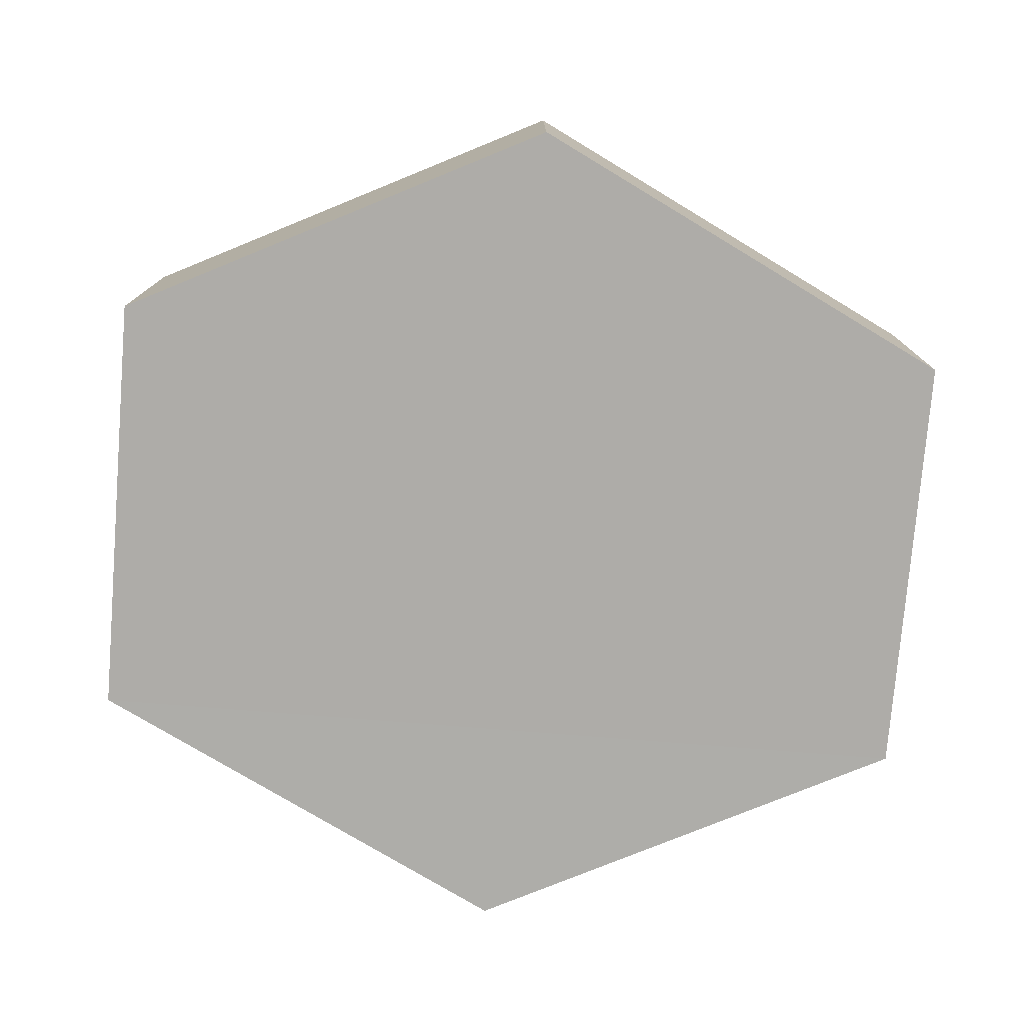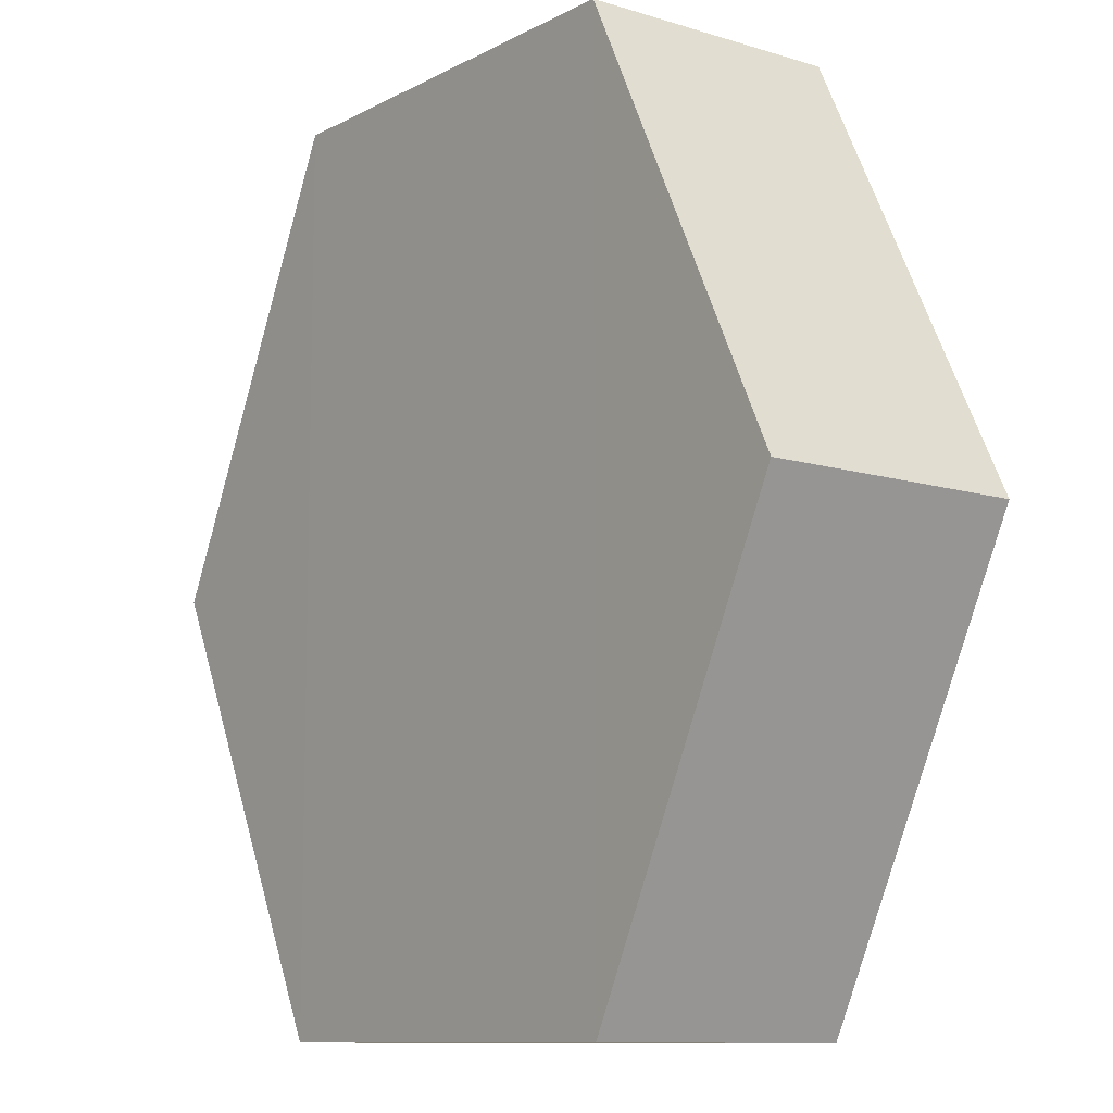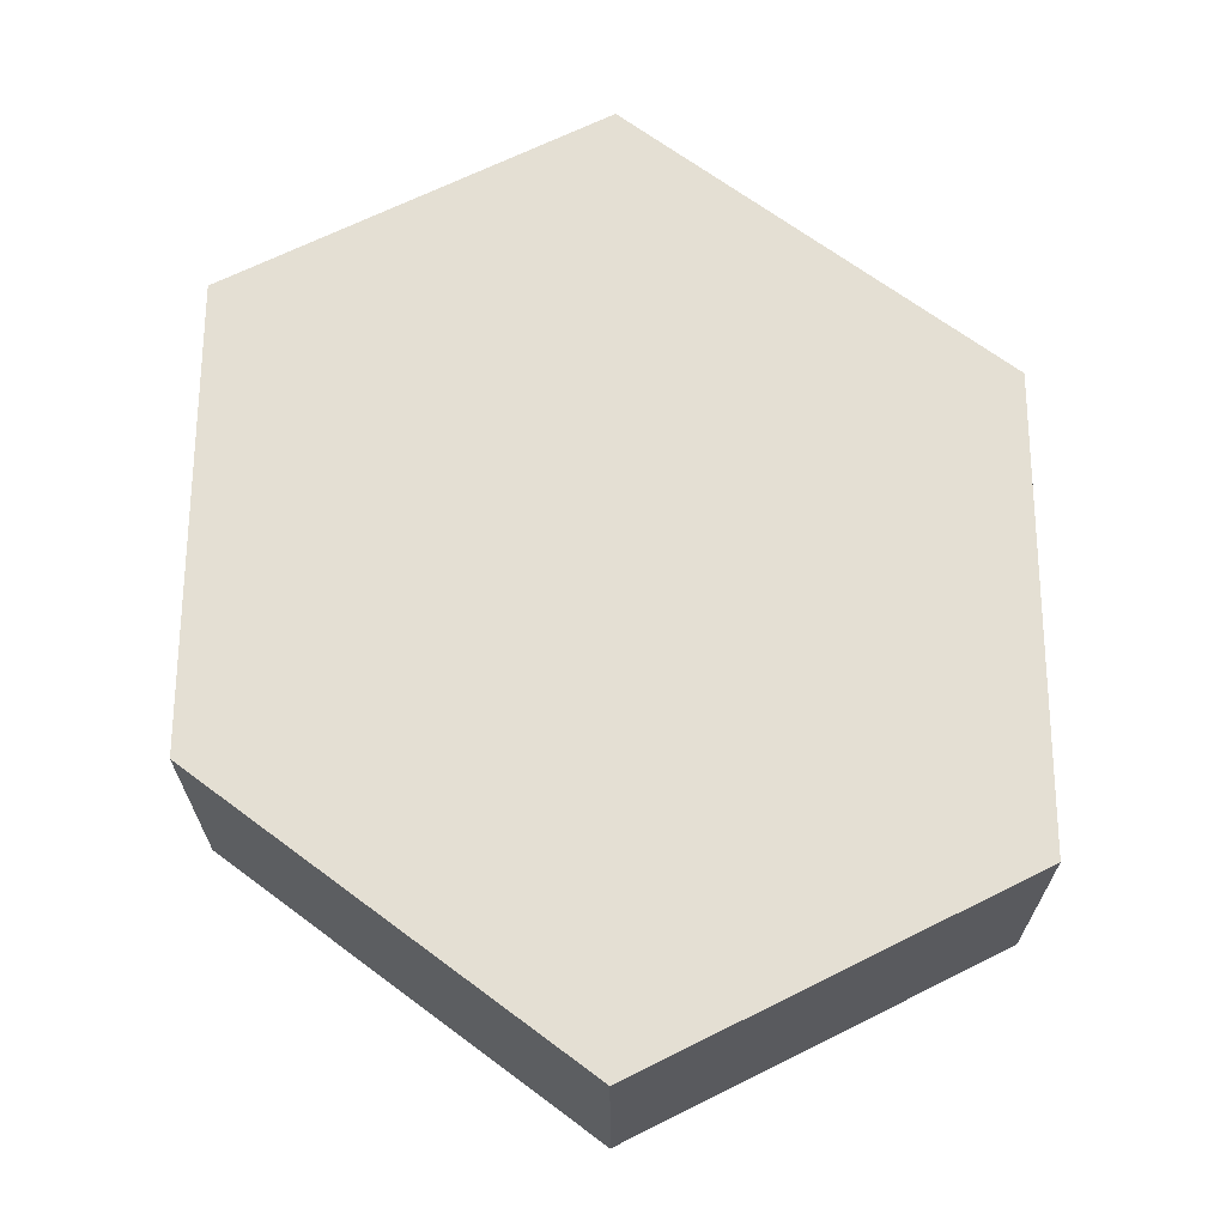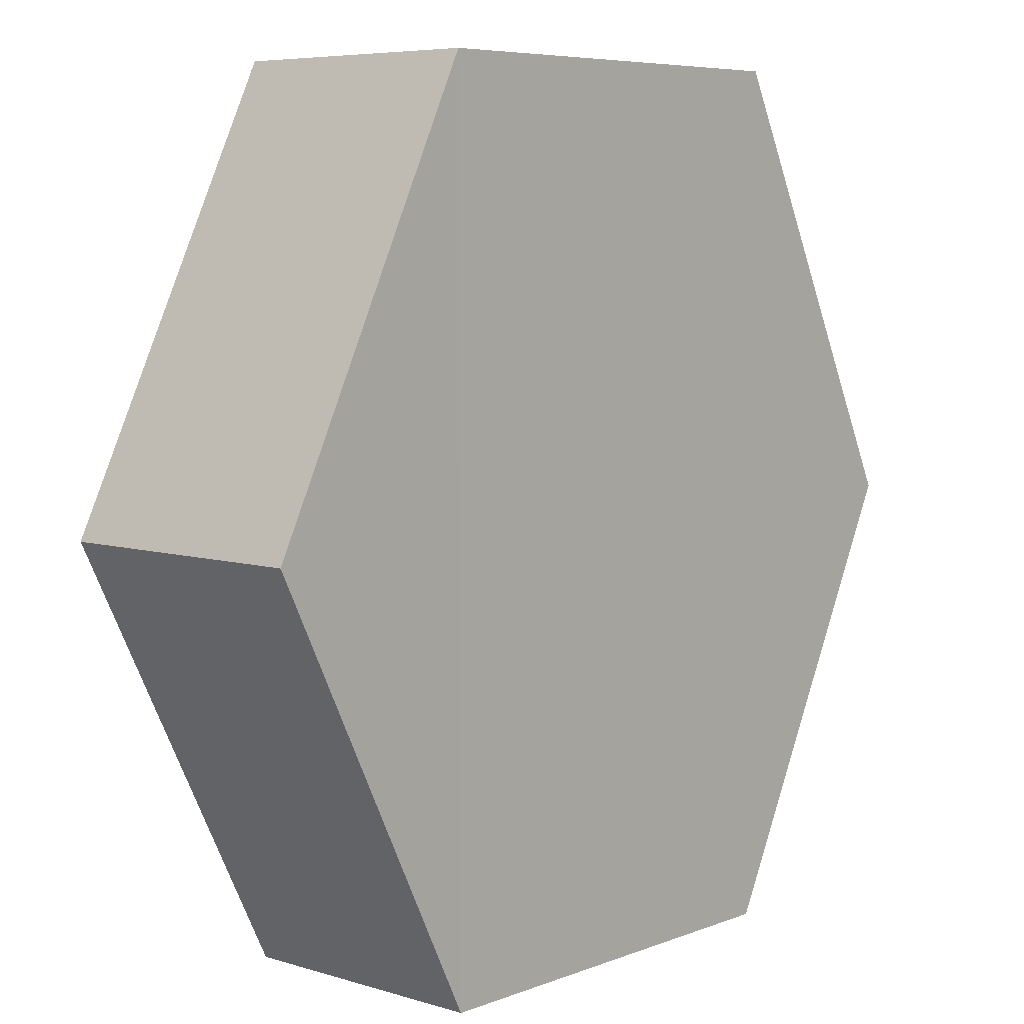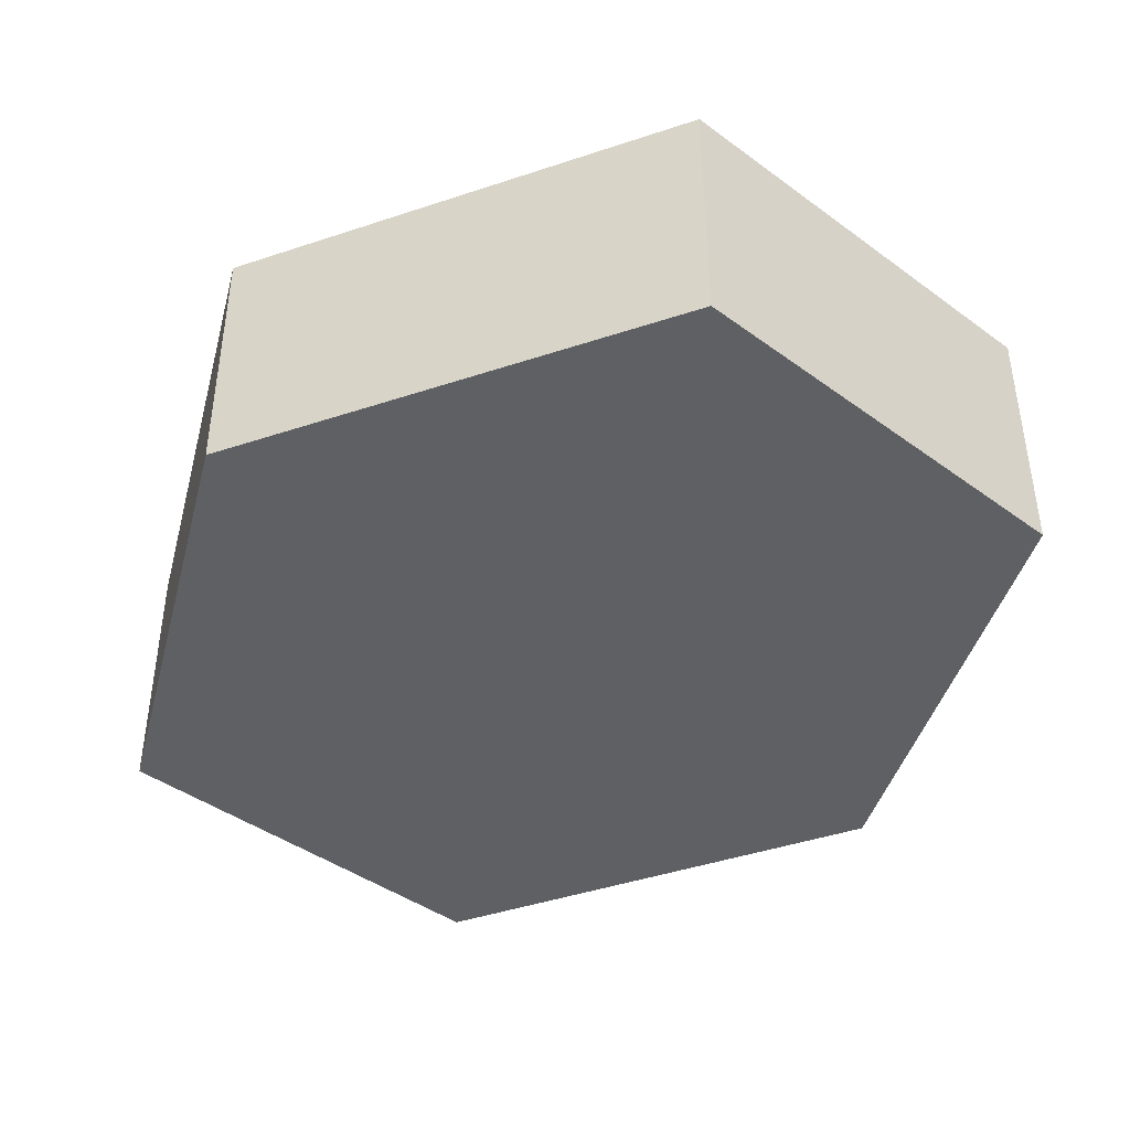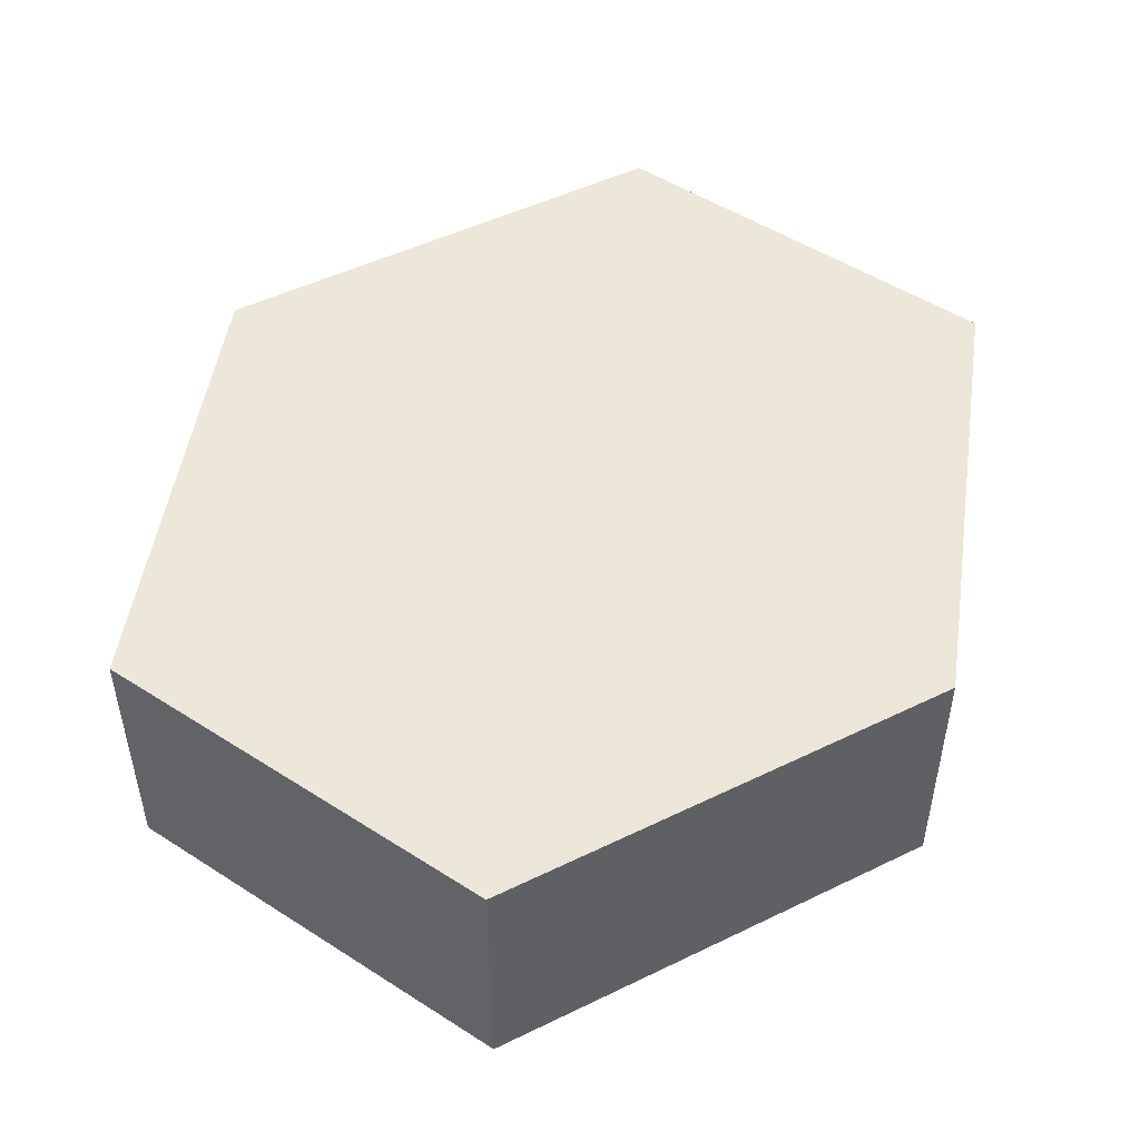
<metadata>
{"format":"obj","ext":"obj","renderer":"f3d","projection":"perspective","resolution":1024,"background":"white","views":[{"elev":-77.0,"azim":-94.6,"up":"+Z"},{"elev":-10.1,"azim":-127.5,"up":"+Y"},{"elev":66.6,"azim":-26.5,"up":"+Z"},{"elev":6.7,"azim":131.8,"up":"+Y"},{"elev":-42.6,"azim":138.6,"up":"+Z"},{"elev":49.7,"azim":-144.8,"up":"+Z"}]}
</metadata>
<code>
o 6341
v 2175 1882 17.16
v 2175 1882 17.15
v 2175 1882 17.15
v 2175 1882 17.15
v 2175 1882 17.15
v 2175 1882 17.15
v 2175 1882 17.16
v 2175 1882 17.16
v 2175 1882 17.16
v 2175 1882 17.16
v 2175 1882 17.16
v 2175 1882 17.15
v 2175 1882 17.15
v 2175 1882 17.16
v 2175 1882 17.15
v 2175 1882 17.16
v 2175 1882 17.15
v 2175 1882 17.15
v 2175 1882 17.15
v 2175 1882 17.15
v 2175 1882 17.16
v 2175 1882 17.15
v 2175 1882 17.15
v 2175 1882 17.16
v 2175 1882 17.15
v 2175 1882 17.16
v 2175 1882 17.16
v 2175 1882 17.16
v 2175 1882 17.15
v 2175 1882 17.16
v 2175 1882 17.16
v 2175 1882 17.16
f 1 2 3
f 4 3 2
f 5 2 6
f 7 4 8
f 8 9 10
f 11 12 7
f 13 9 14
f 15 13 5
f 15 16 17
f 17 1 18
f 18 19 20
f 21 19 22
f 23 21 5
f 11 21 24
f 25 26 23
f 27 13 24
f 28 29 27
f 24 30 31
f 4 30 32
f 1 32 30

</code>
